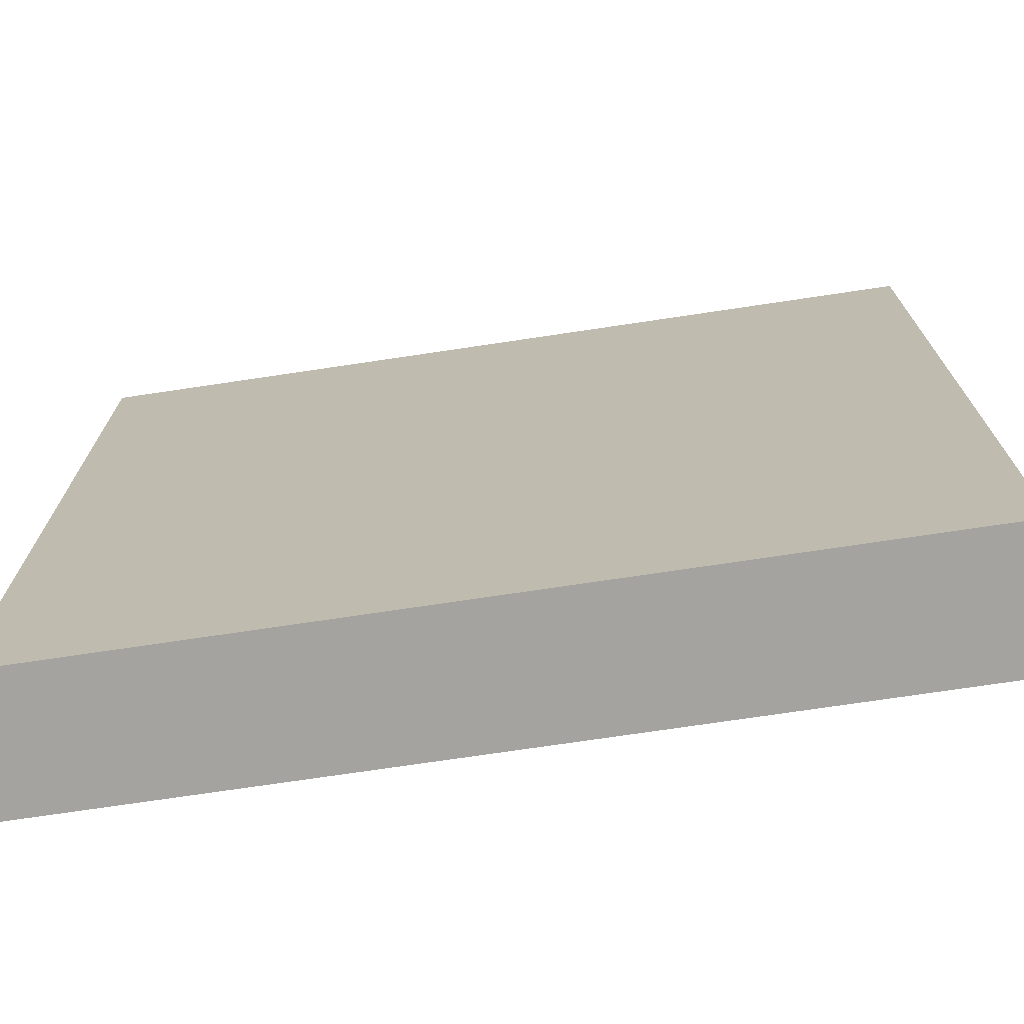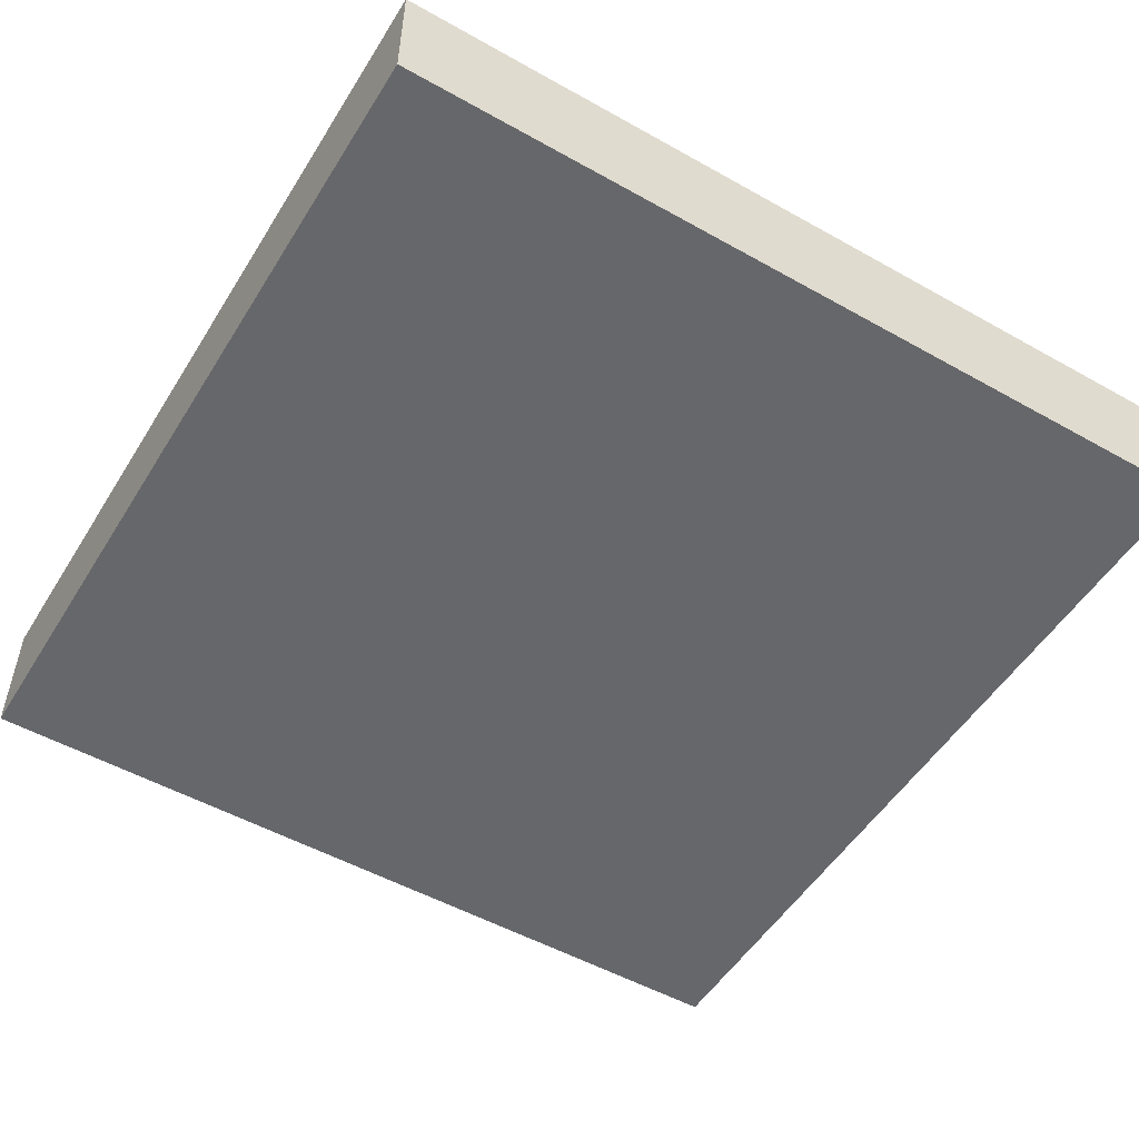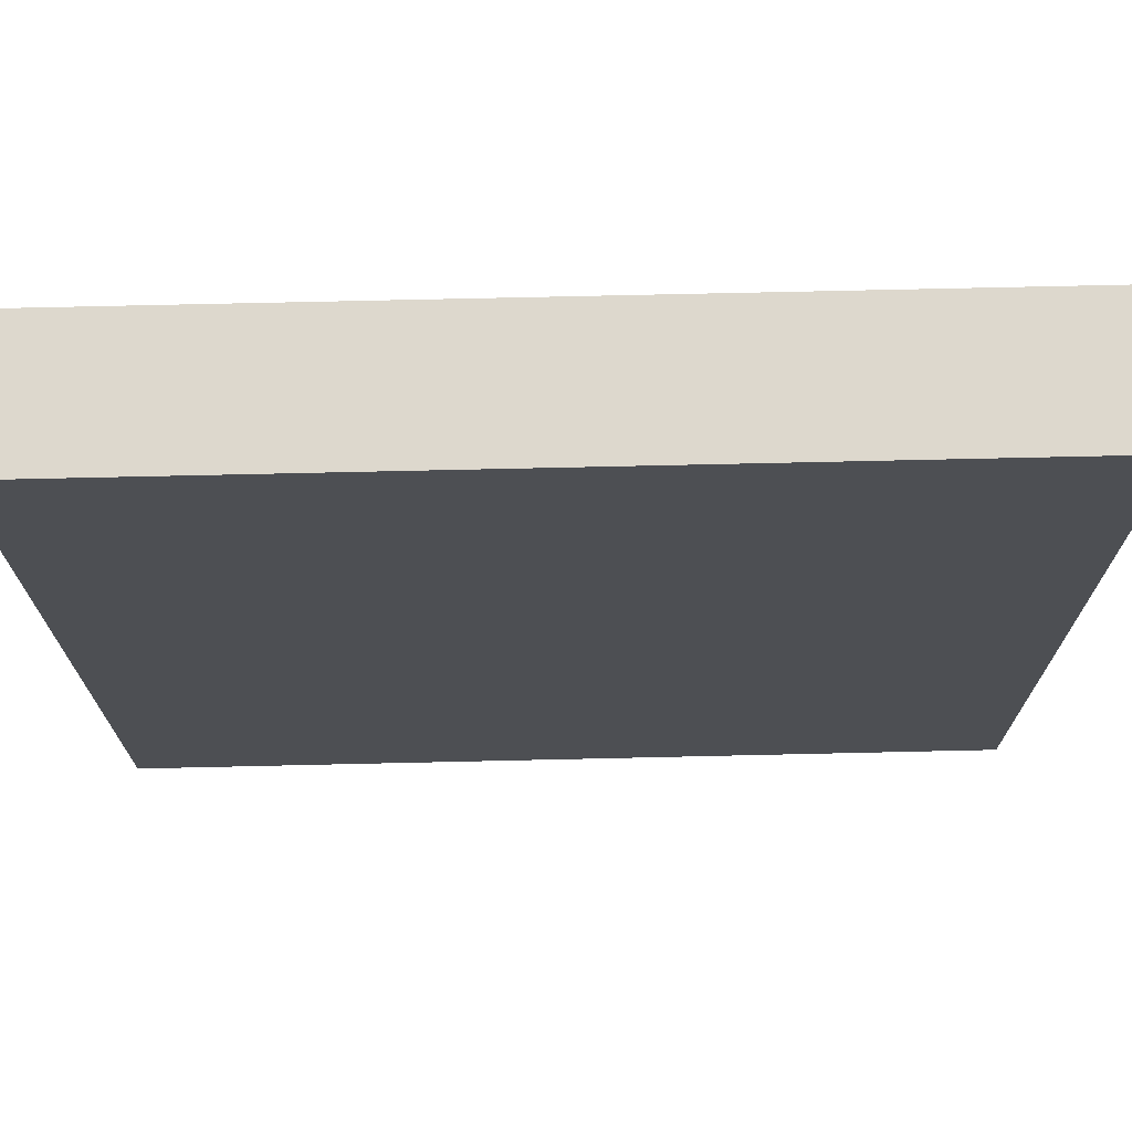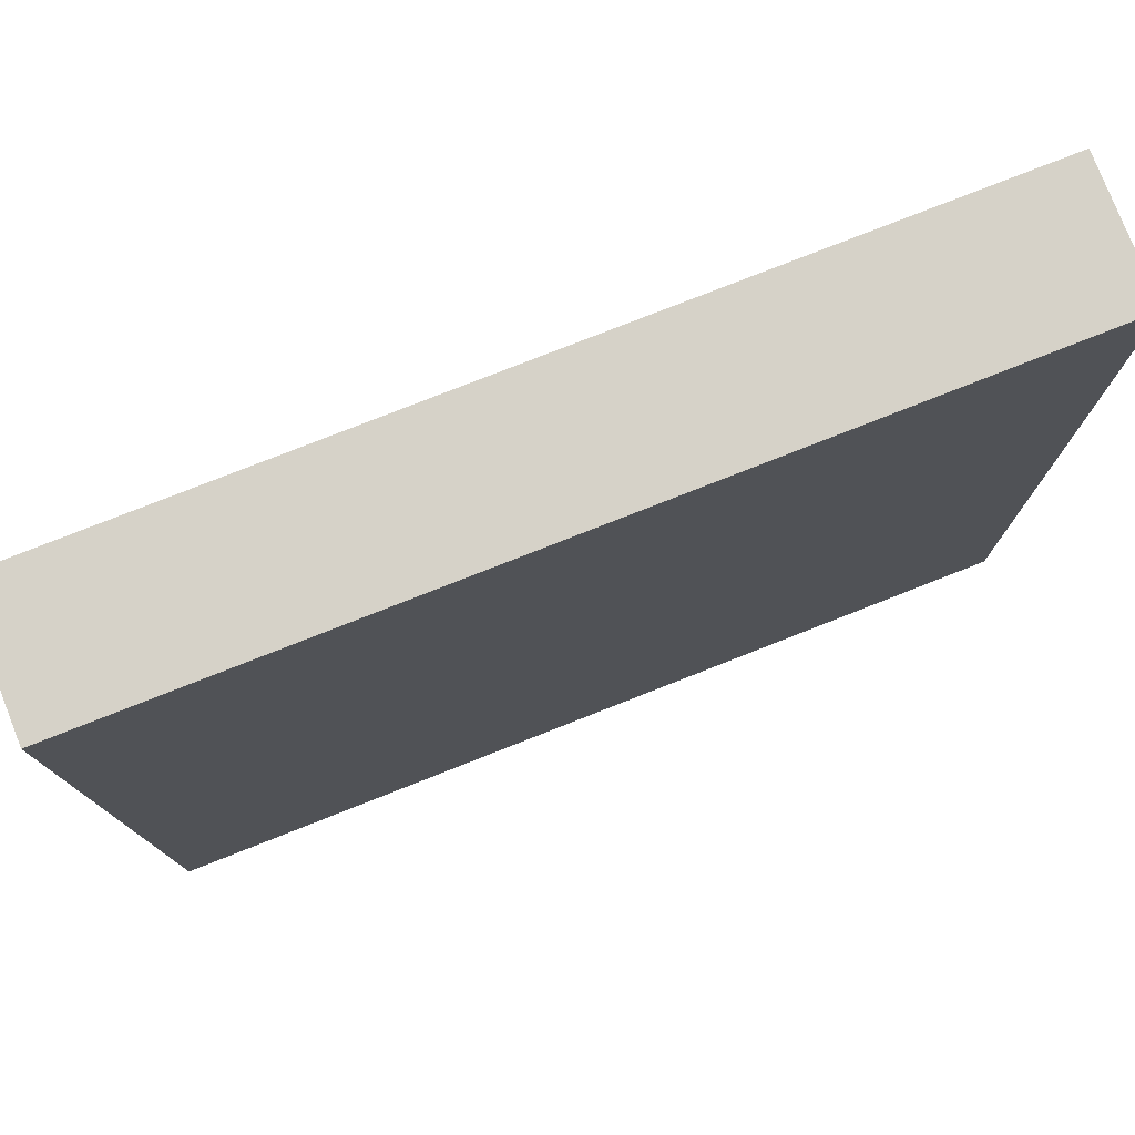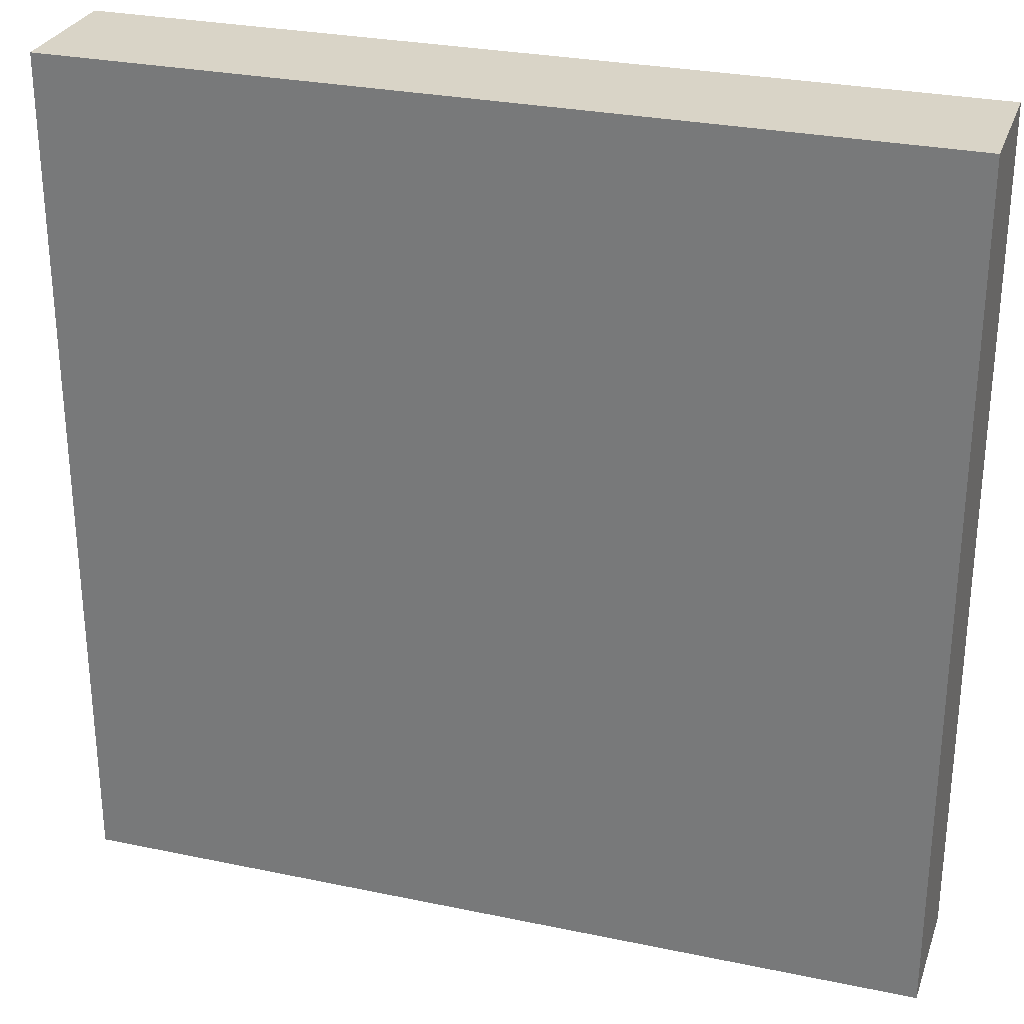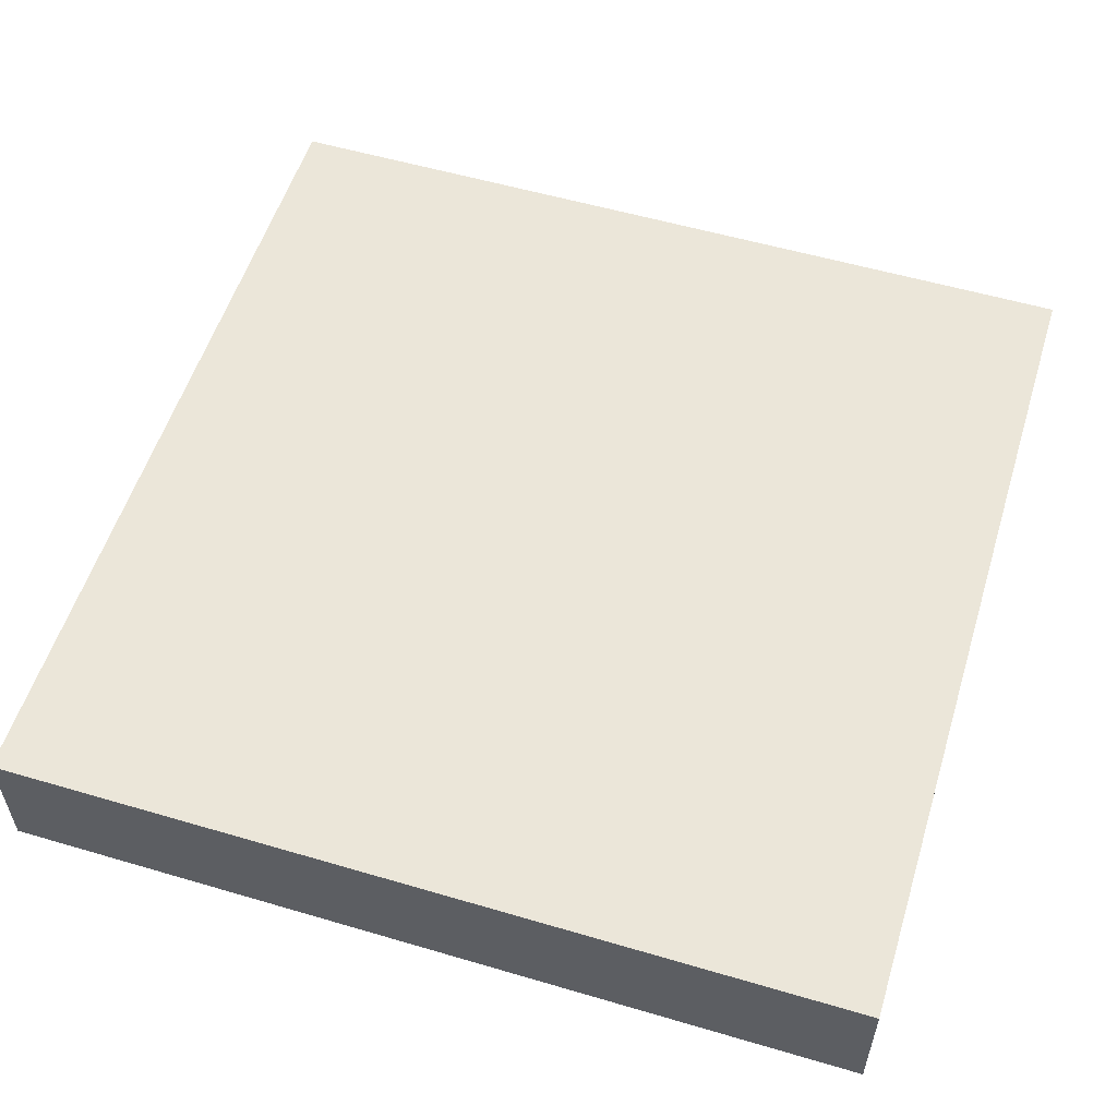
<metadata>
{"format":"obj","ext":"obj","renderer":"f3d","projection":"perspective","resolution":1024,"background":"white","views":[{"elev":-72.9,"azim":-171.5,"up":"+Z"},{"elev":-52.1,"azim":-121.2,"up":"+Y"},{"elev":72.2,"azim":-1.3,"up":"+Z"},{"elev":78.1,"azim":-21.5,"up":"+Z"},{"elev":28.5,"azim":17.5,"up":"+Z"},{"elev":55.6,"azim":107.2,"up":"+Y"}]}
</metadata>
<code>
o Mesh1_Group1_Model.145
v -1.5 0 -1.5
v -1.5 0.455 1.5
v -1.5 0.455 -1.5
v 1.5 0 -1.5
v 1.5 0.455 -1.5
v 1.5 0 1.5
v 1.5 0.455 1.5
v -1.5 0 1.5
f 1 2 3
f 4 3 5
f 6 5 7
f 8 7 2
f 6 1 4
f 7 3 2
f 1 8 2
f 4 1 3
f 6 4 5
f 8 6 7
f 6 8 1
f 7 5 3

</code>
